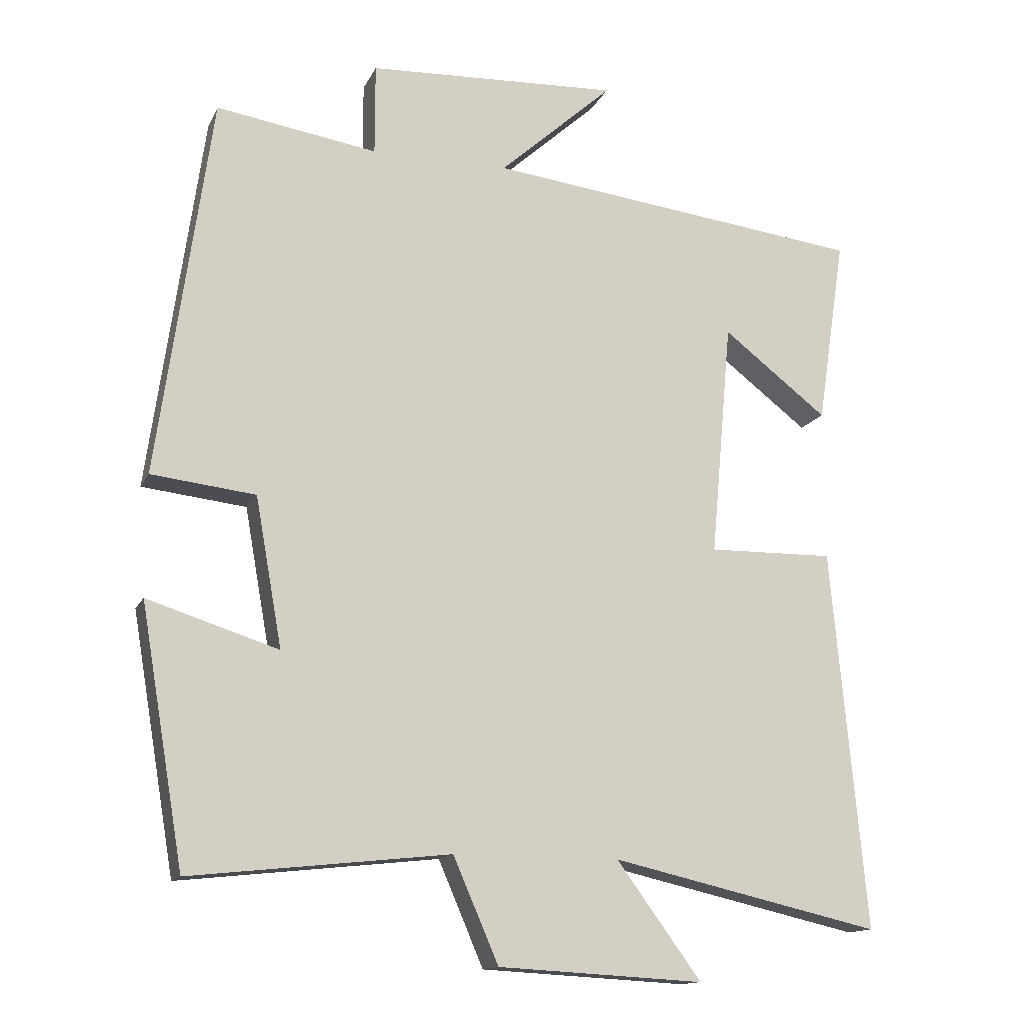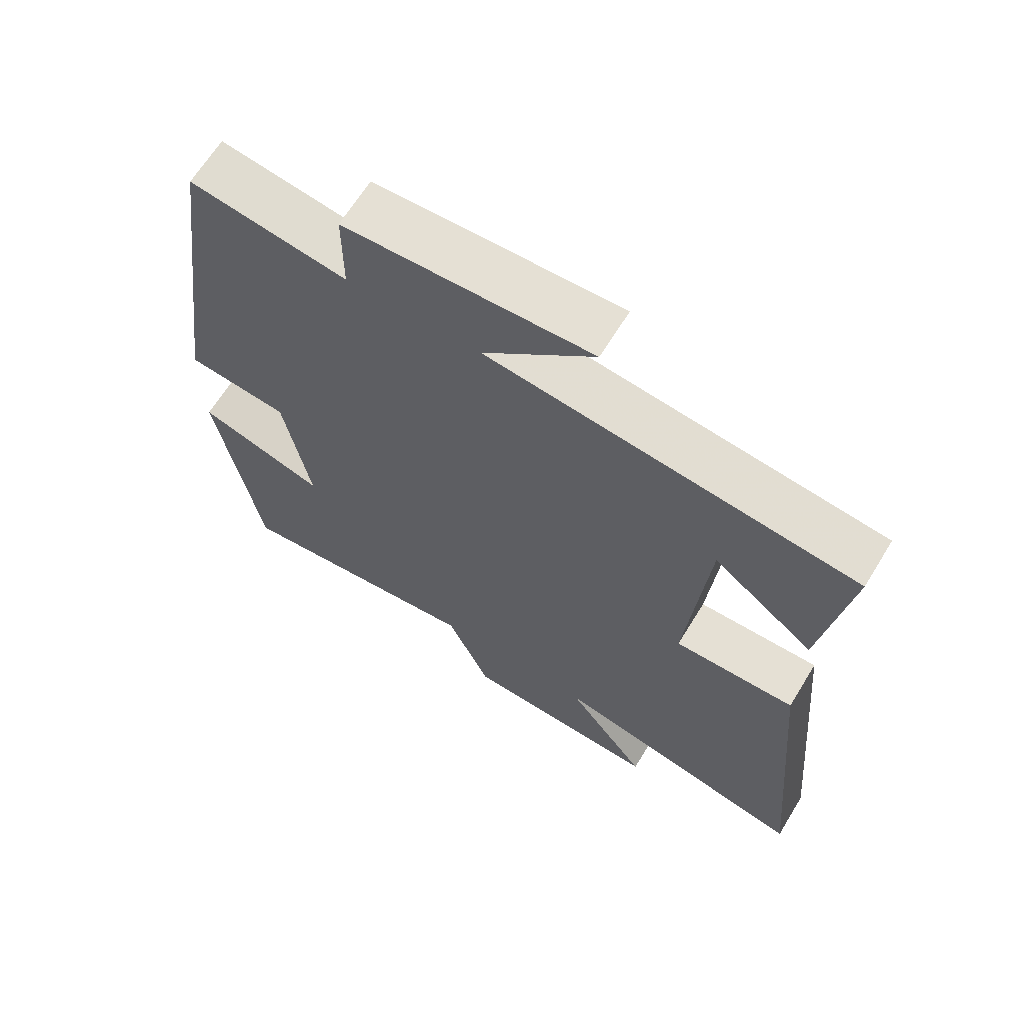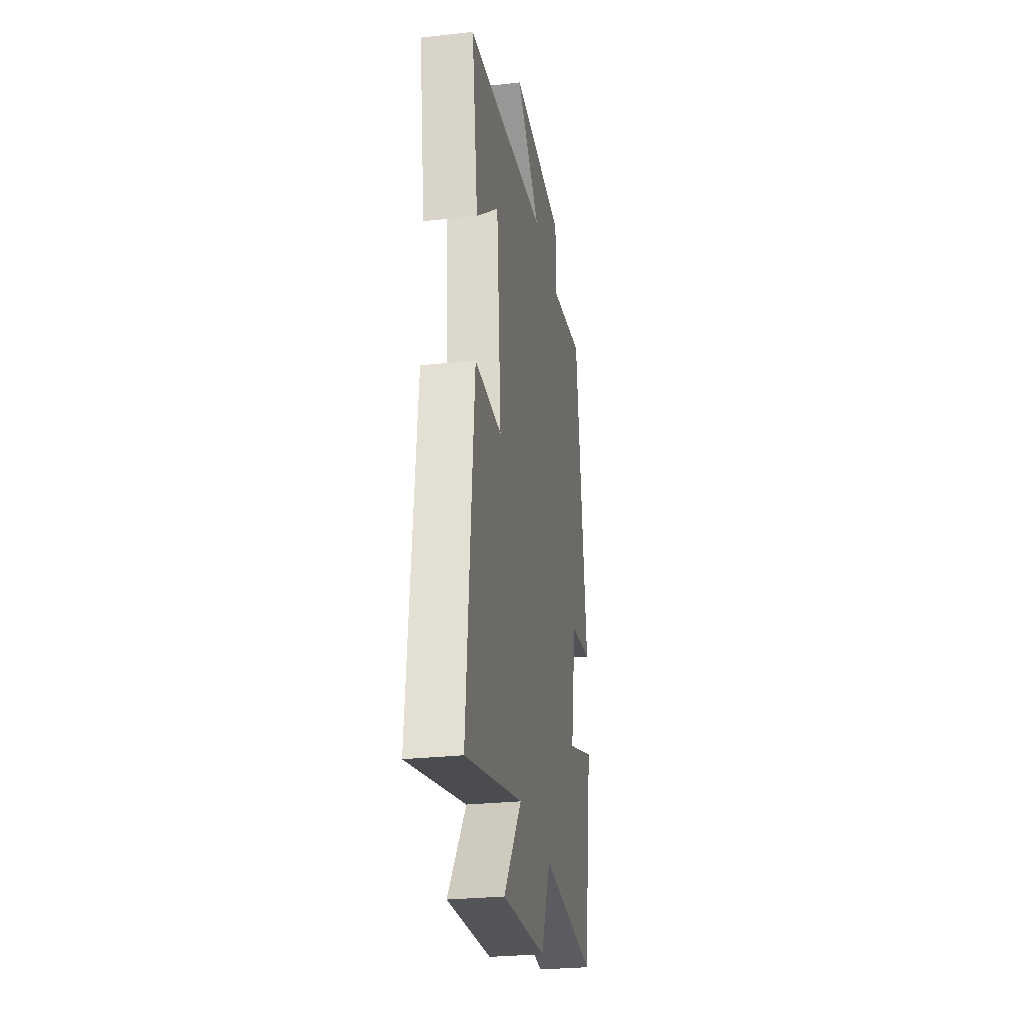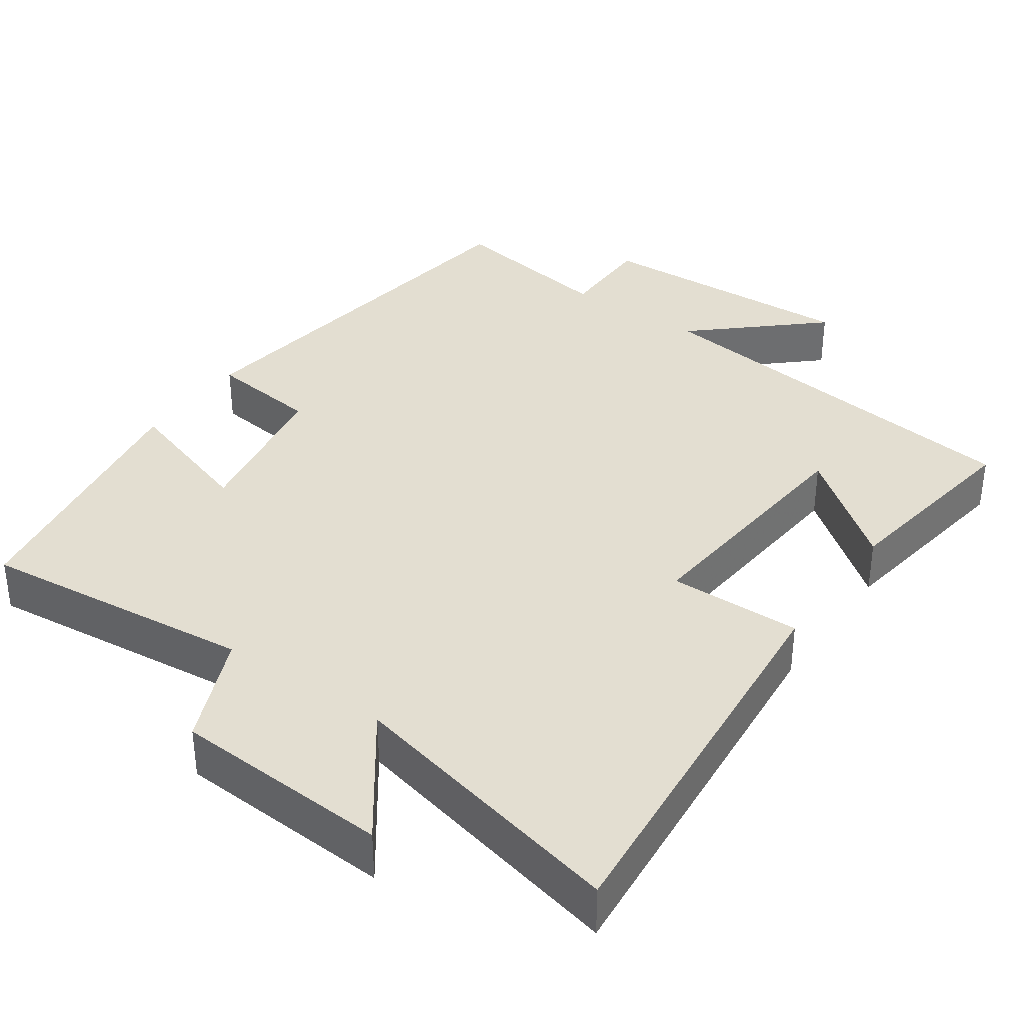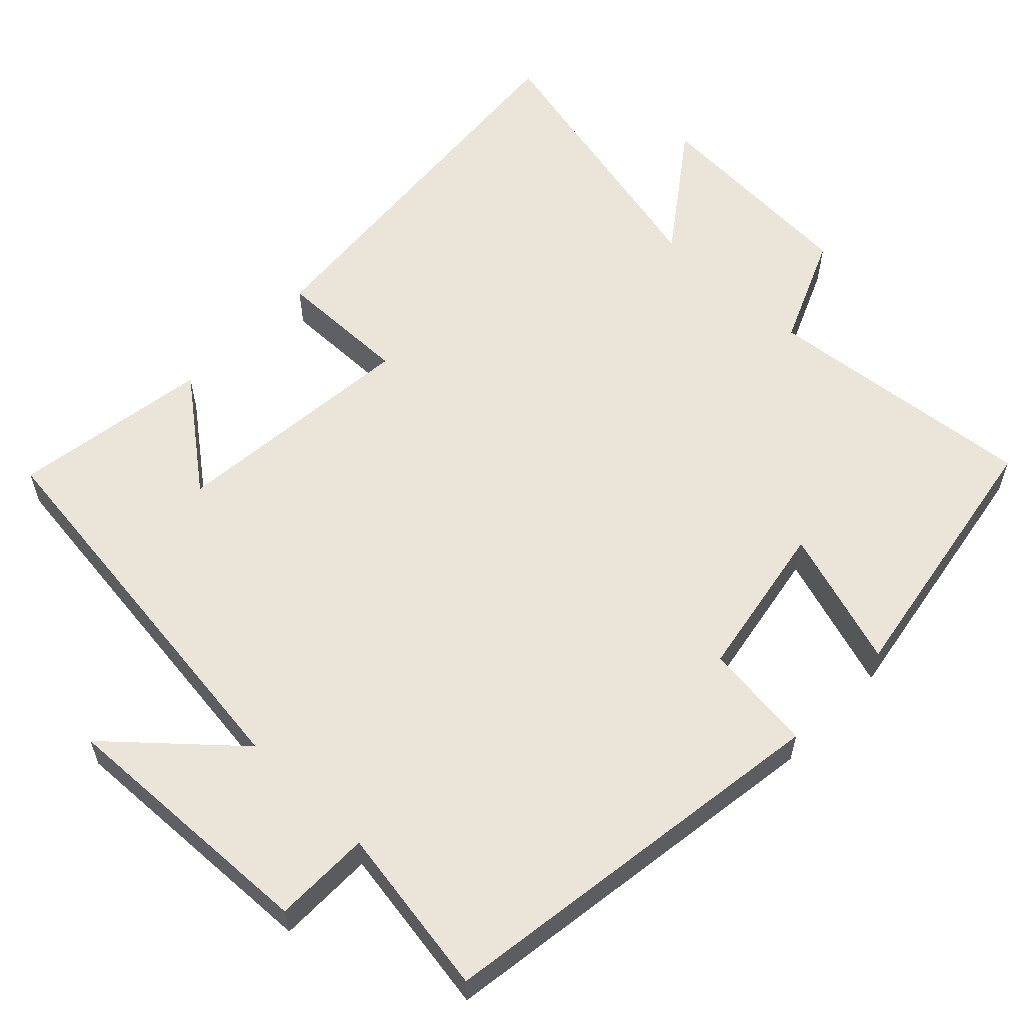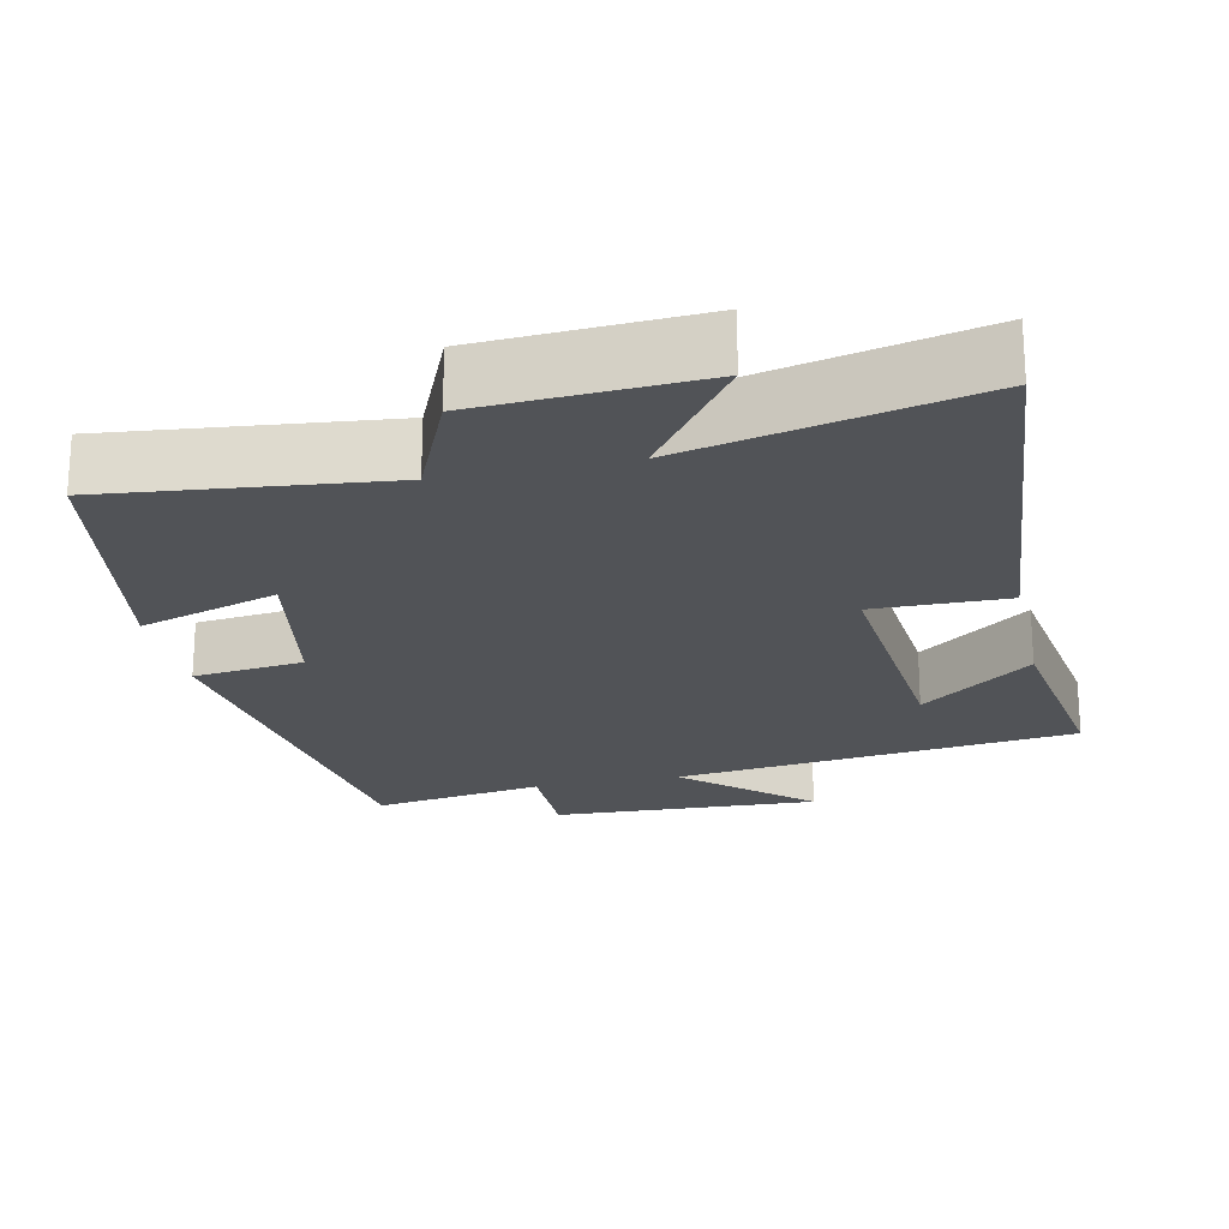
<metadata>
{"format":"obj","ext":"obj","renderer":"f3d","projection":"perspective","resolution":1024,"background":"white","views":[{"elev":-14.2,"azim":161.9,"up":"+Z"},{"elev":65.6,"azim":-148.5,"up":"+Z"},{"elev":-27.7,"azim":-80.4,"up":"+Z"},{"elev":36.1,"azim":-144.9,"up":"+Y"},{"elev":58.7,"azim":44.1,"up":"+Y"},{"elev":-21.7,"azim":-167.7,"up":"+Y"}]}
</metadata>
<code>
v -0.549 0.07 -0.587
v -0.5 0.07 -0.047
v -0.321 0.07 -0.05
v -0.351 0.07 0.284
v -0.5 0.07 0.169
v -0.54 0.07 0.435
v -0.001 0.07 0.5
v -0.163 0.07 0.646
v 0.195 0.07 0.63
v 0.195 0.07 0.5
v 0.424 0.07 0.536
v 0.5 0.07 -0.006
v 0.352 0.07 -0.023
v 0.314 0.07 -0.235
v 0.5 0.07 -0.176
v 0.438 0.07 -0.54
v 0.07 0.07 -0.5
v 0.006 0.07 -0.648
v -0.286 0.07 -0.664
v -0.166 0.07 -0.5
v -0.549 0 -0.587
v -0.5 0 -0.047
v -0.321 0 -0.05
v -0.351 0 0.284
v -0.5 0 0.169
v -0.54 0 0.435
v -0.001 0 0.5
v -0.163 0 0.646
v 0.195 0 0.63
v 0.195 0 0.5
v 0.424 0 0.536
v 0.5 0 -0.006
v 0.352 0 -0.023
v 0.314 0 -0.235
v 0.5 0 -0.176
v 0.438 0 -0.54
v 0.07 0 -0.5
v 0.006 0 -0.648
v -0.286 0 -0.664
v -0.166 0 -0.5
f 17 18 19 20
f 14 15 16 17
f 13 14 17 20
f 10 11 12 13
f 10 13 20 1
f 7 8 9 10
f 4 5 6
f 4 6 7 10
f 1 2 3
f 10 1 3
f 3 4 10
f 40 39 38 37
f 37 36 35 34
f 40 37 34 33
f 33 32 31 30
f 21 40 33 30
f 30 29 28 27
f 26 25 24
f 30 27 26 24
f 23 22 21
f 23 21 30
f 30 24 23
f 1 21 22 2
f 2 22 23 3
f 3 23 24 4
f 4 24 25 5
f 5 25 26 6
f 6 26 27 7
f 7 27 28 8
f 8 28 29 9
f 9 29 30 10
f 10 30 31 11
f 11 31 32 12
f 12 32 33 13
f 13 33 34 14
f 14 34 35 15
f 15 35 36 16
f 16 36 37 17
f 17 37 38 18
f 18 38 39 19
f 19 39 40 20
f 20 40 21 1

</code>
